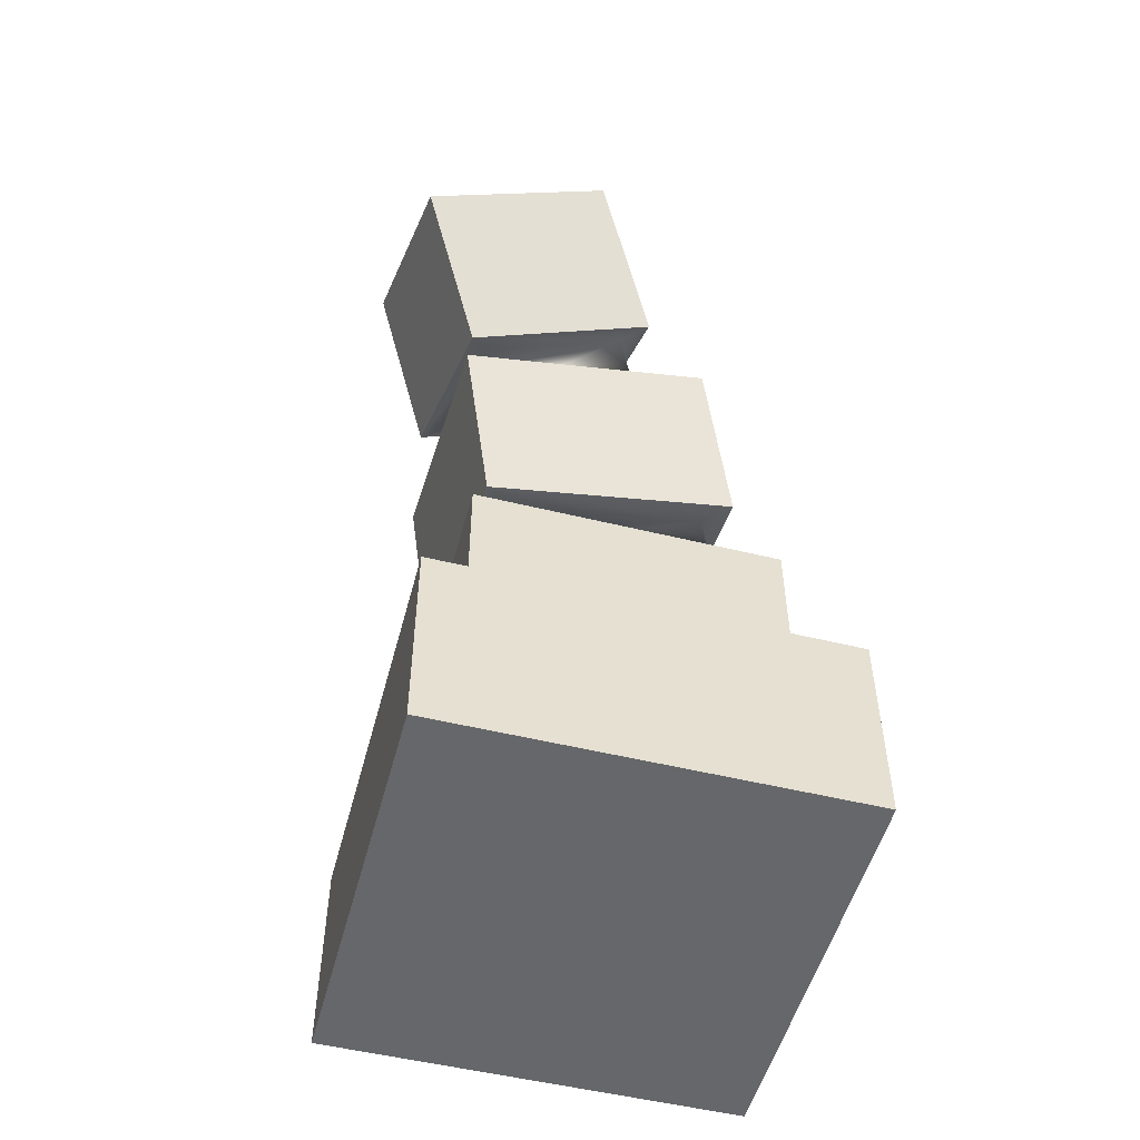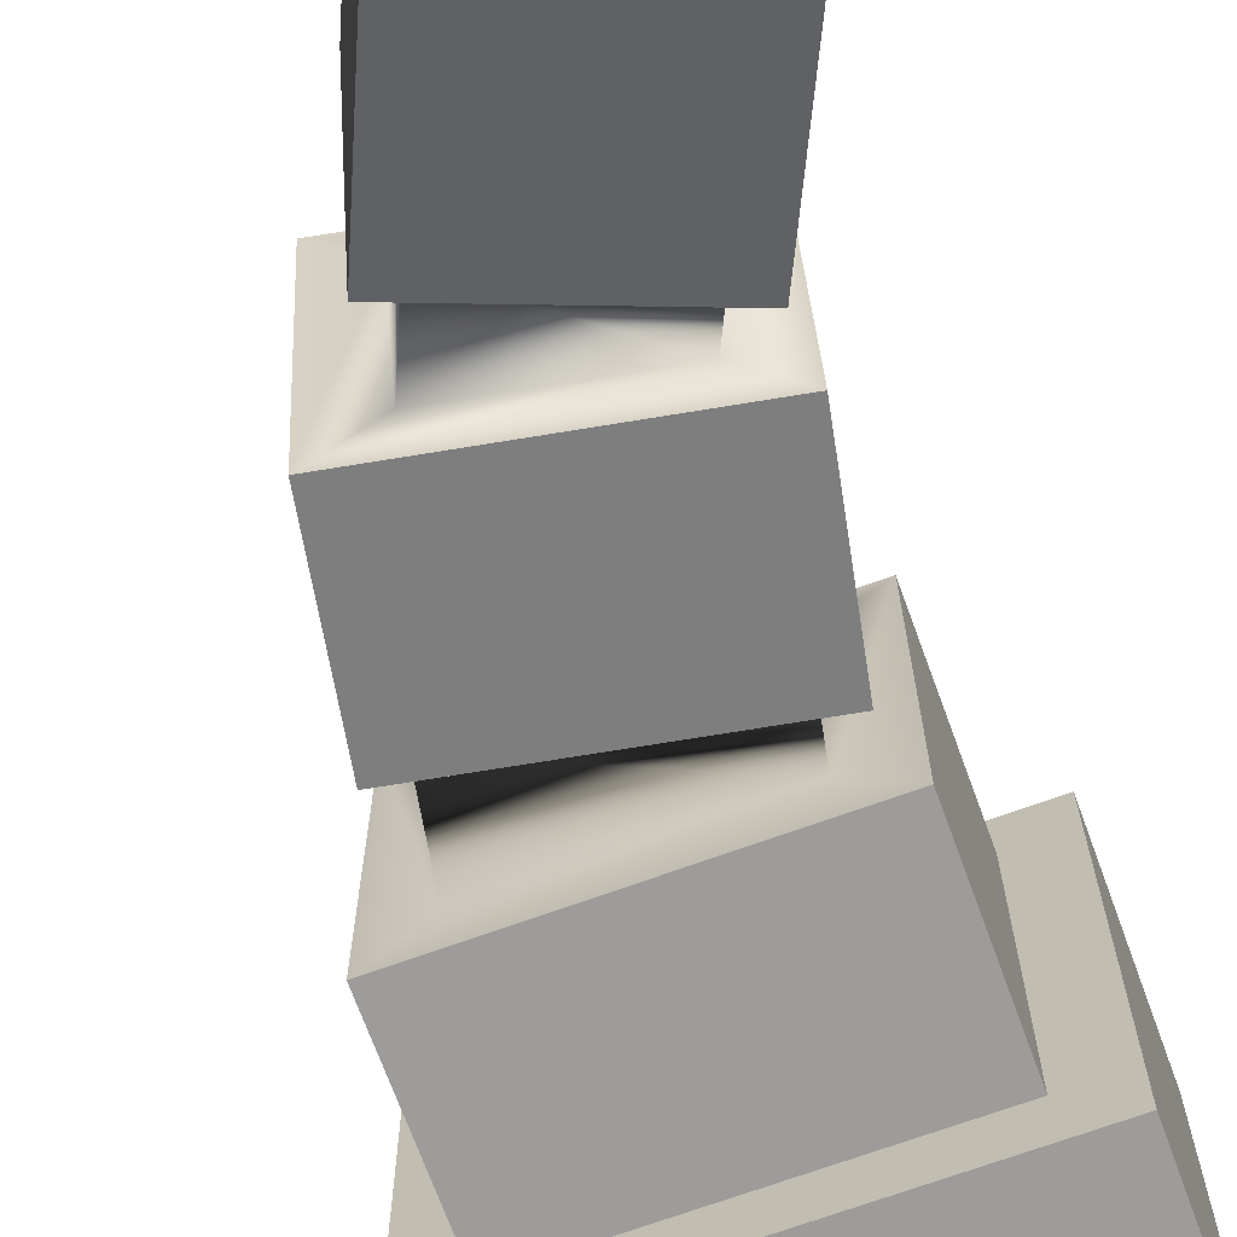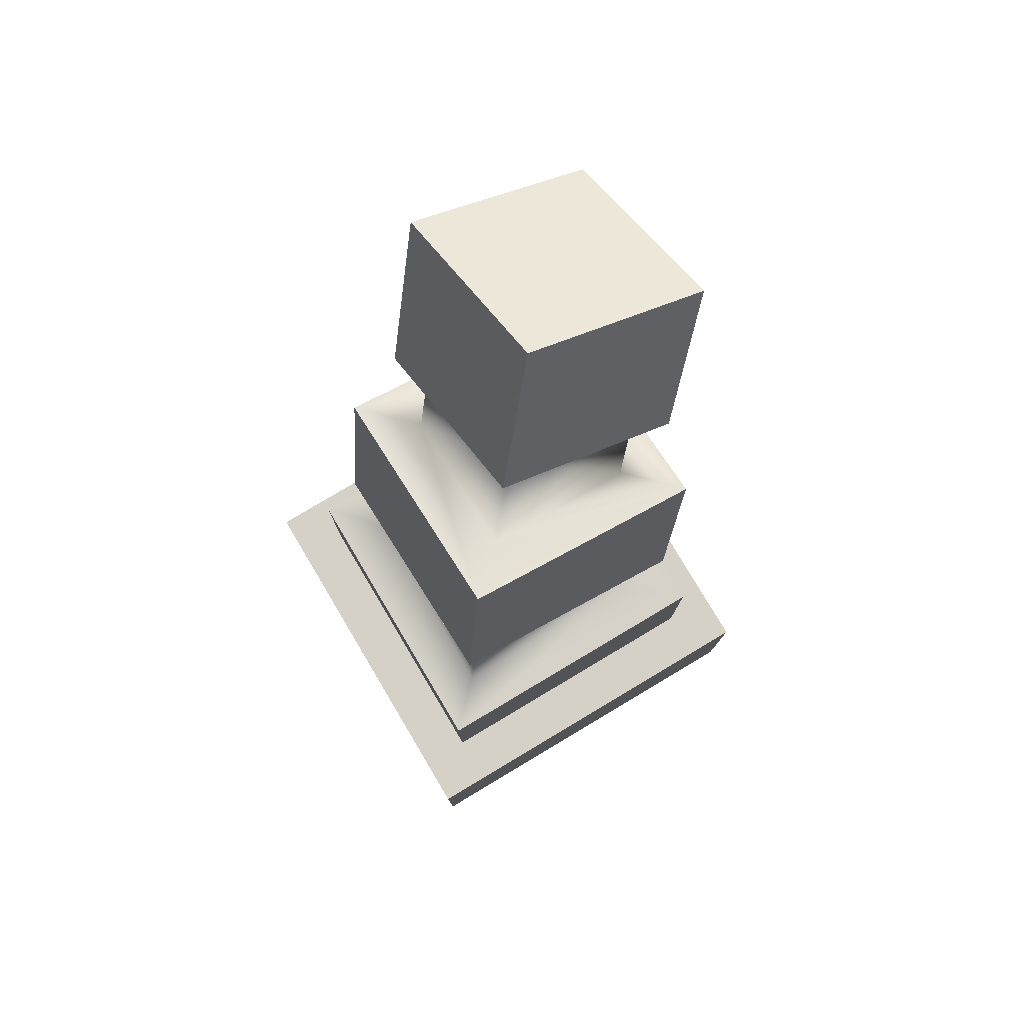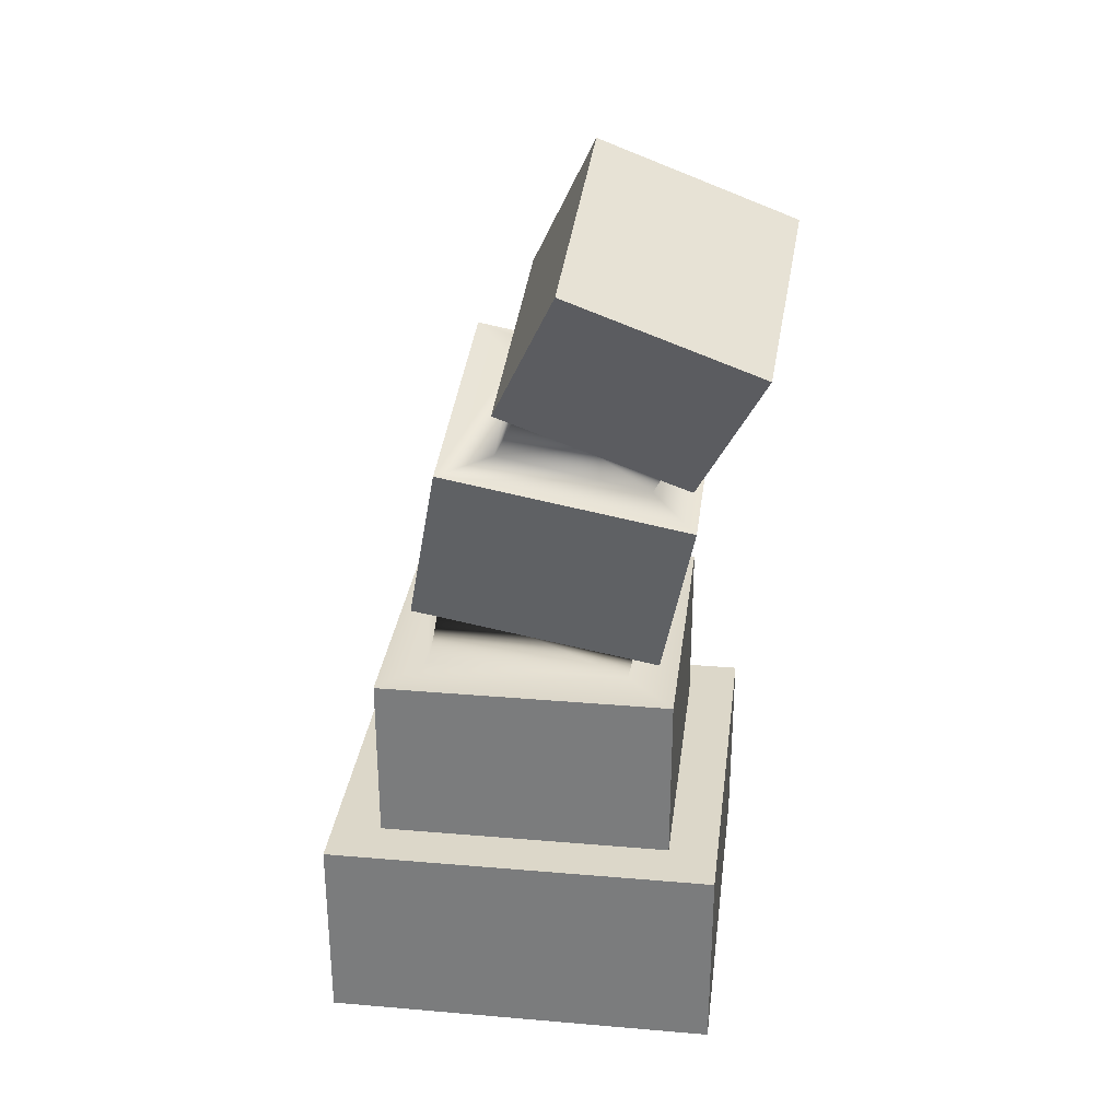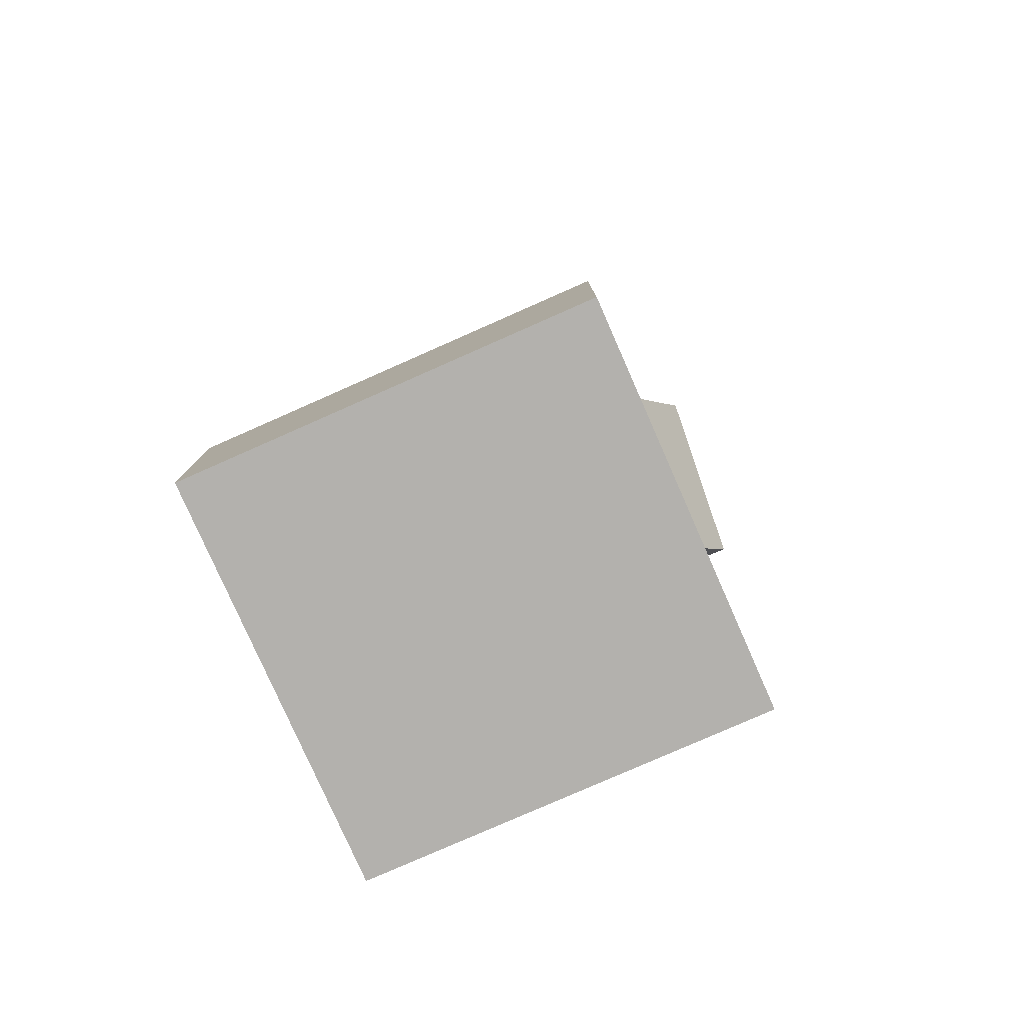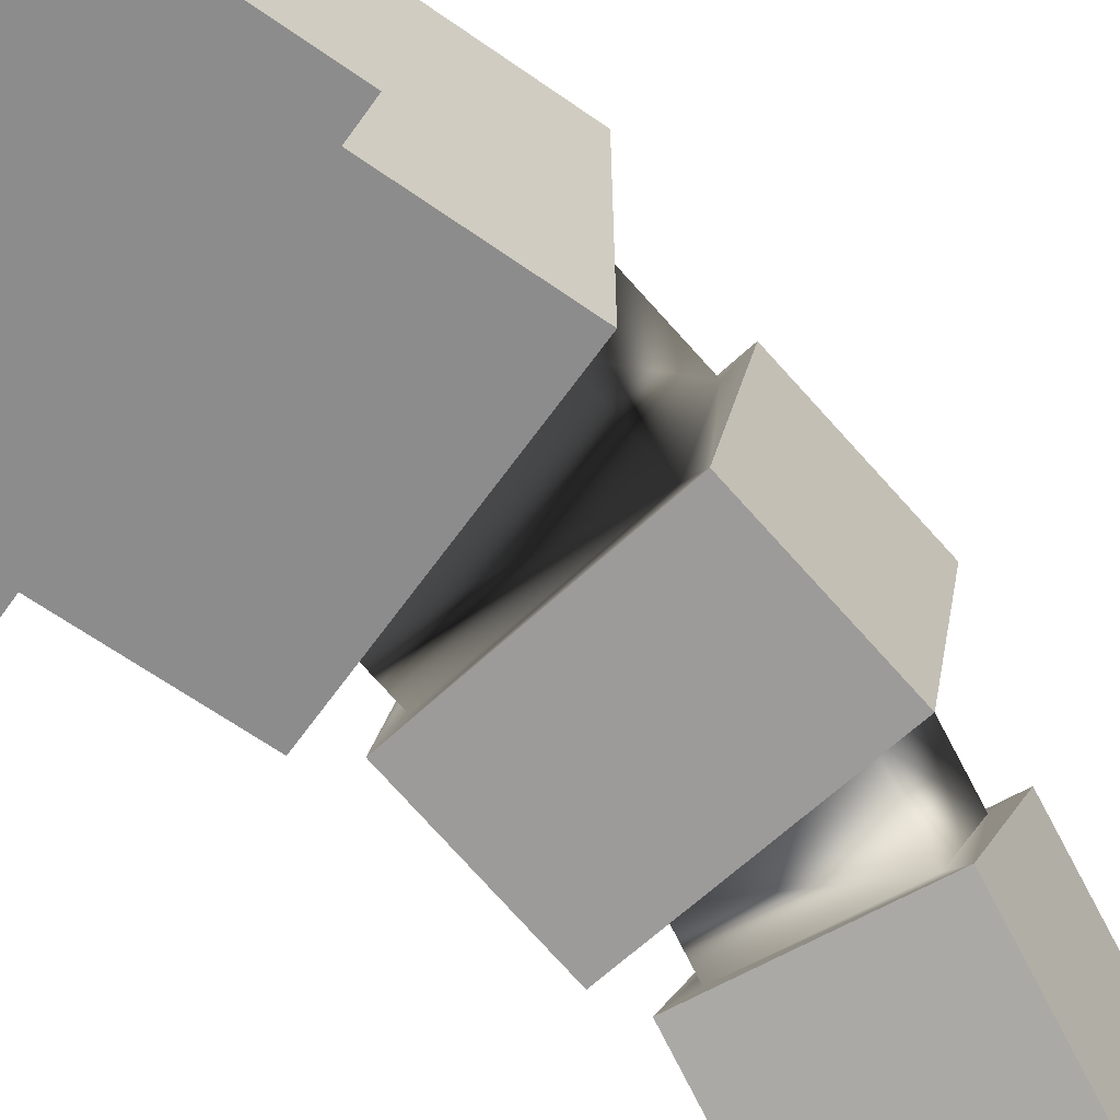
<metadata>
{"format":"obj","ext":"obj","renderer":"f3d","projection":"perspective","resolution":1024,"background":"white","views":[{"elev":-52.2,"azim":75.2,"up":"+Z"},{"elev":-70.0,"azim":20.0,"up":"+Y"},{"elev":78.8,"azim":-120.8,"up":"+Z"},{"elev":30.3,"azim":7.1,"up":"+Z"},{"elev":-79.3,"azim":-66.2,"up":"+Z"},{"elev":-64.3,"azim":-125.4,"up":"+Y"}]}
</metadata>
<code>
o cube.003
v -0.5 0.5 -2e-06
v -0.01857 0.01144 1.94
v -0.05346 -0.4494 1.75
v -0.2674 0.2666 1.274
v 0.1136 -0.6148 2.118
v 0.008507 -0.3863 1.75
v -0.375 0.375 0.5
v 0.1484 -0.154 2.309
v 0.4422 0.05488 1.751
v -0.2783 -0.3469 1.155
v 0.6093 -0.1106 2.12
v 0.03467 -0.04073 1.893
v -0.5 -0.5 -2e-06
v 0.4074 -0.4059 1.56
v 0.5744 -0.5714 1.929
v -0.1948 -0.4302 1.576
v 0.3803 -0.00815 1.751
v -0.375 -0.375 0.5
v -0.1839 0.1832 1.695
v -0.2071 0.2064 1.25
v 0.346 0.2788 1.155
v -0.5 -0.5 0.5
v 0.4295 0.1954 1.576
v -0.375 -0.375 0.9375
v 0.3351 -0.3346 1.036
v -0.5 0.5 0.5
v 0.4186 -0.418 1.457
v -0.375 0.375 0.9375
v 0.5 0.5 2e-06
v 0.375 0.375 0.5
v 0.5 0.5 0.5
v 0.375 0.375 0.9375
v 0.5 -0.5 2e-06
v 0.375 -0.375 0.5
v 0.5 -0.5 0.5
v 0.375 -0.375 0.9375
v 0.2507 -0.2504 0.9375
v 0.2405 0.2592 0.9375
v -0.2691 0.2683 0.9375
v -0.2589 -0.2413 0.9375
v 0.2836 0.2162 1.155
v 0.2749 -0.2745 1.059
v -0.2159 -0.2843 1.155
v 0.3014 0.07003 1.577
v -0.07035 -0.3082 1.576
v 0.3059 -0.306 1.501
v -0.07488 0.06782 1.651
v 0.3541 -0.3538 1.608
f 13 26 1
f 1 31 29
f 29 35 33
f 33 22 13
f 7 31 26
f 34 22 35
f 1 33 13
f 18 28 7
f 7 32 30
f 30 36 34
f 34 24 18
f 38 28 39
f 40 28 24
f 20 40 43
f 38 20 41
f 37 41 42
f 37 43 40
f 10 19 4
f 4 23 21
f 21 27 25
f 25 16 10
f 47 16 45
f 23 46 27
f 46 6 45
f 12 44 47
f 3 12 6
f 21 20 4
f 3 8 2
f 9 8 11
f 14 11 15
f 14 5 3
f 11 5 15
f 46 17 48
f 12 45 6
f 44 19 47
f 32 37 36
f 24 37 40
f 26 18 7
f 30 35 31
f 20 10 4
f 25 43 42
f 41 25 42
f 17 2 9
f 14 17 9
f 48 3 6
f 25 27 16
f 16 46 45
f 21 23 27
f 4 19 23
f 10 16 19
f 14 15 5
f 14 9 11
f 9 2 8
f 3 5 8
f 11 8 5
f 46 48 6
f 12 47 45
f 12 17 44
f 46 44 17
f 37 38 41
f 38 39 20
f 20 39 40
f 37 42 43
f 14 48 17
f 17 12 2
f 3 2 12
f 48 14 3
f 41 21 25
f 25 10 43
f 20 43 10
f 21 41 20
f 30 32 36
f 34 36 24
f 18 24 28
f 7 28 32
f 32 38 37
f 38 32 28
f 24 36 37
f 40 39 28
f 13 22 26
f 1 26 31
f 29 31 35
f 33 35 22
f 1 29 33
f 26 22 18
f 34 18 22
f 7 30 31
f 30 34 35
f 47 19 16
f 23 44 46
f 44 23 19
f 16 27 46

</code>
